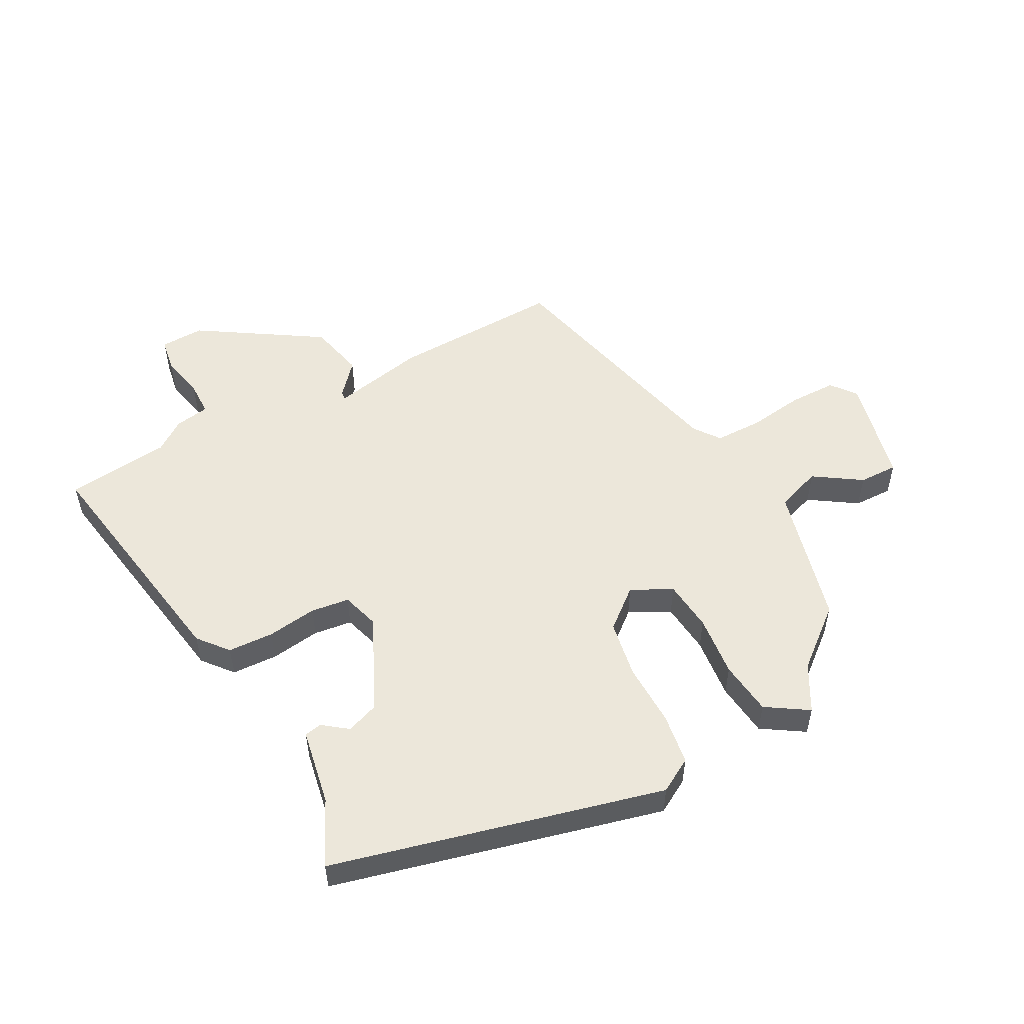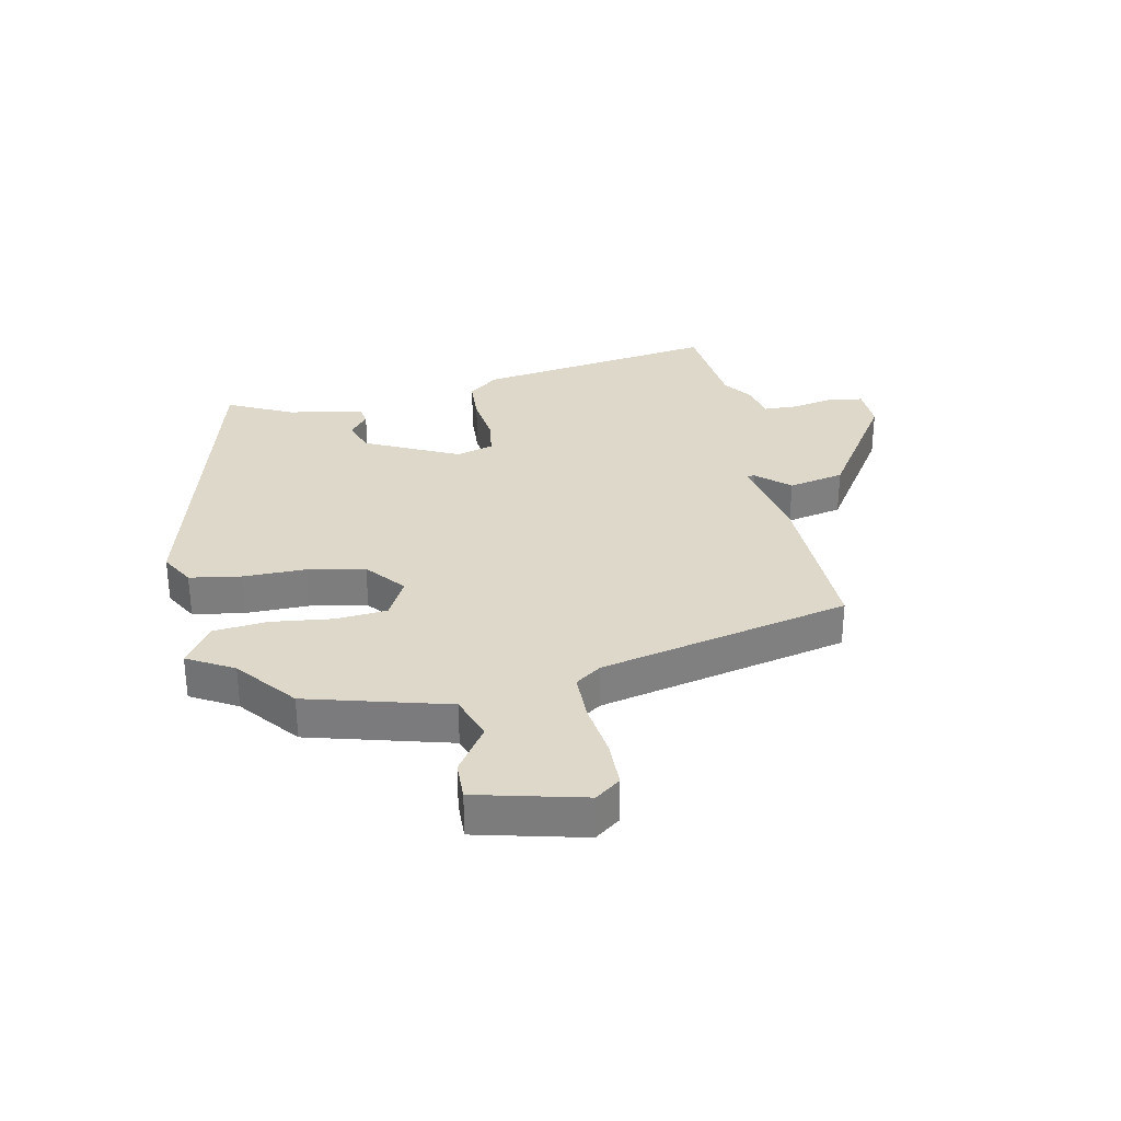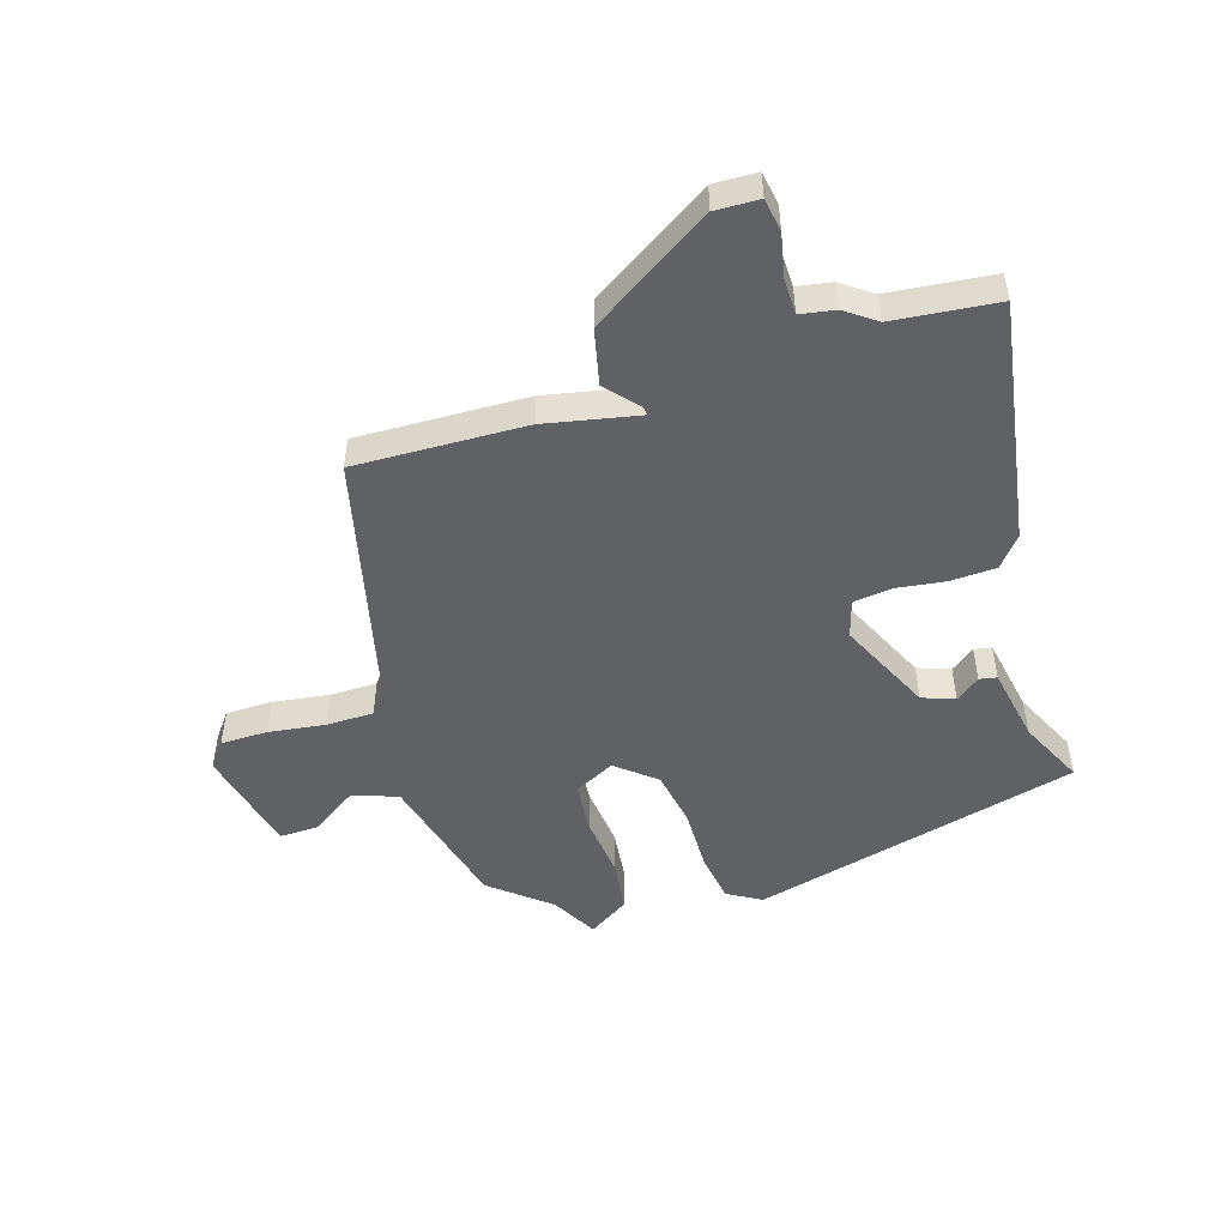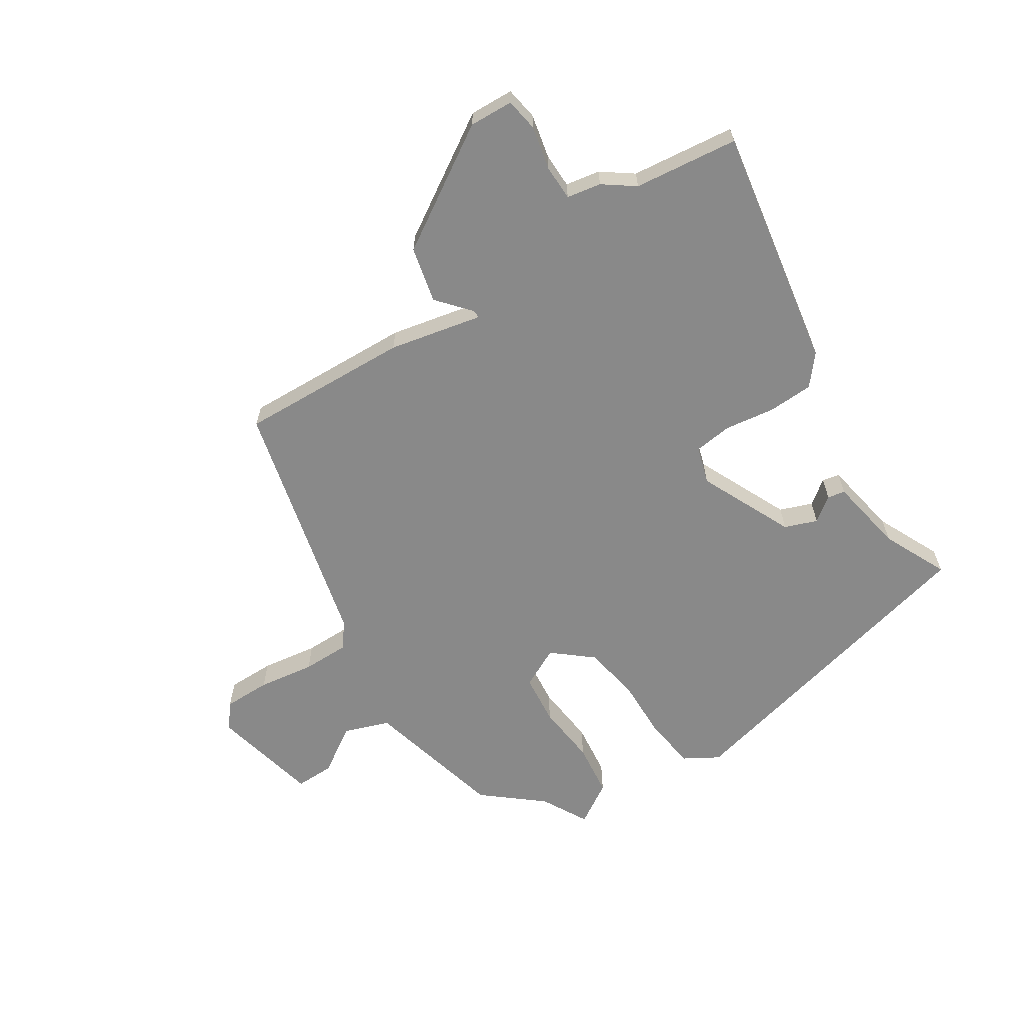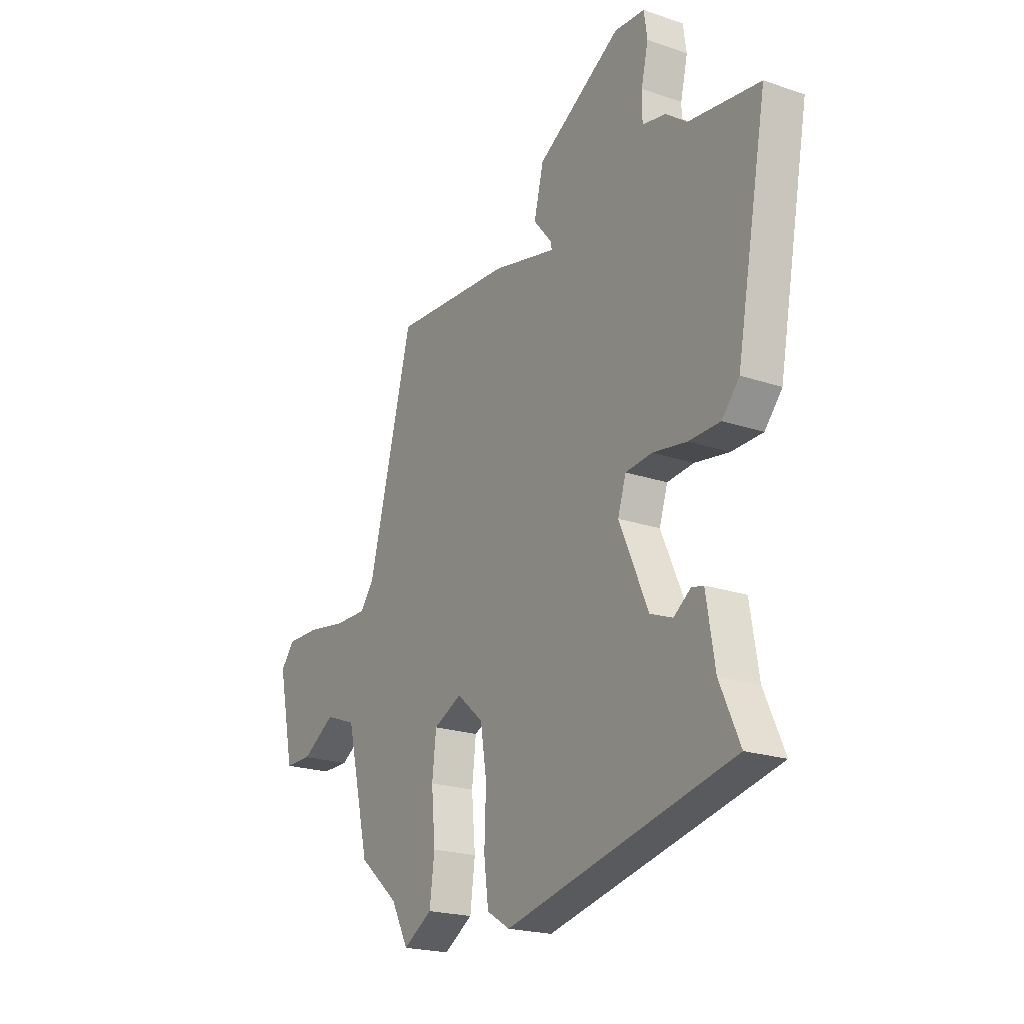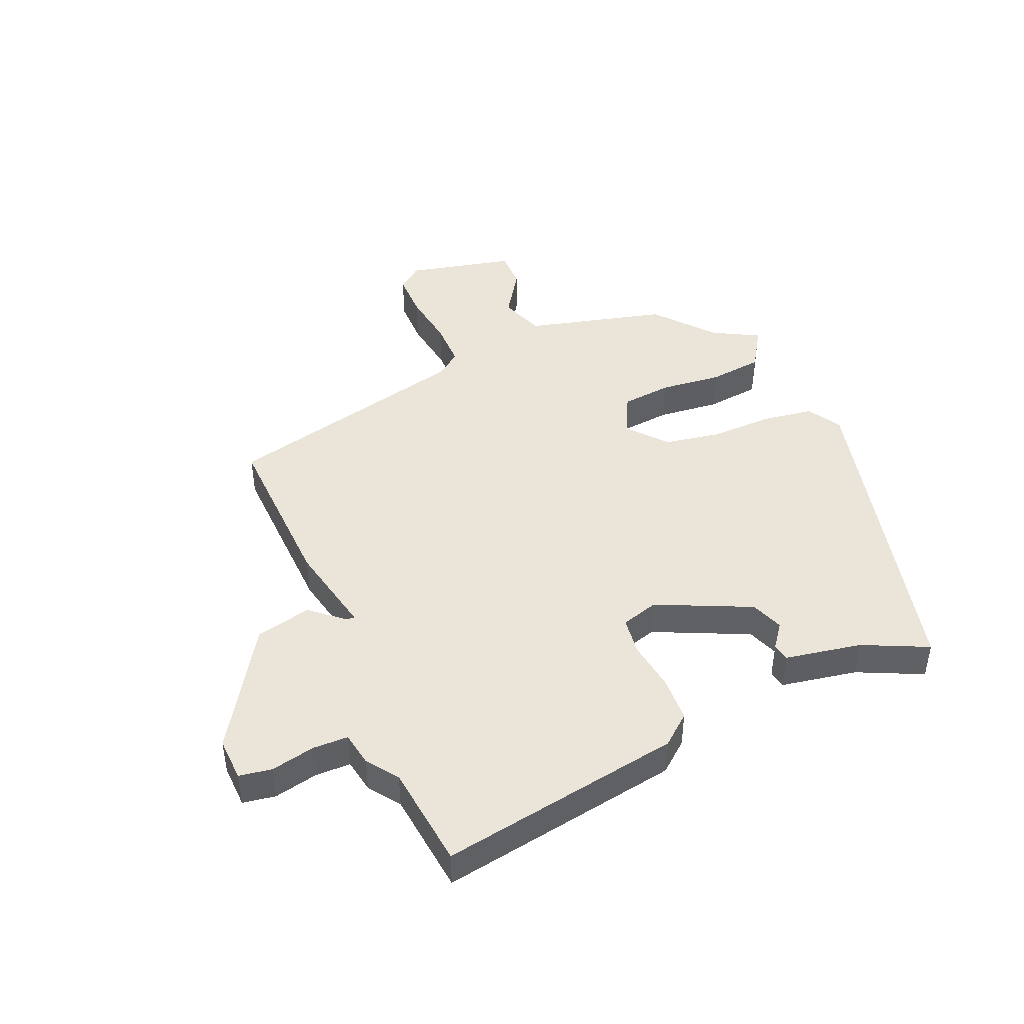
<metadata>
{"format":"obj","ext":"obj","renderer":"f3d","projection":"perspective","resolution":1024,"background":"white","views":[{"elev":52.7,"azim":152.9,"up":"+Y"},{"elev":31.0,"azim":-99.8,"up":"+Y"},{"elev":-49.8,"azim":18.5,"up":"+Y"},{"elev":-63.2,"azim":33.6,"up":"+Y"},{"elev":-21.0,"azim":58.3,"up":"+Z"},{"elev":44.5,"azim":67.9,"up":"+Y"}]}
</metadata>
<code>
v -0.362 0.07 -0.445
v -0.458 0.07 -0.363
v -0.514 0.07 -0.127
v -0.589 0.07 -0.099
v -0.668 0.07 -0.149
v -0.733 0.07 -0.149
v -0.771 0.07 0.031
v -0.738 0.07 0.072
v -0.659 0.07 0.071
v -0.565 0.07 0.056
v -0.486 0.07 0.055
v -0.454 0.07 0.097
v -0.346 0.07 0.511
v -0.061 0.07 0.496
v 0.094 0.07 0.461
v 0.093 0.07 0.475
v 0.047 0.07 0.53
v 0.07 0.07 0.623
v 0.274 0.07 0.747
v 0.347 0.07 0.743
v 0.355 0.07 0.688
v 0.338 0.07 0.615
v 0.338 0.07 0.556
v 0.395 0.07 0.545
v 0.446 0.07 0.507
v 0.619 0.07 0.485
v 0.544 0.07 0.082
v 0.502 0.07 0.033
v 0.426 0.07 0.031
v 0.343 0.07 0.044
v 0.279 0.07 0.037
v 0.259 0.07 -0.025
v 0.329 0.07 -0.183
v 0.383 0.07 -0.204
v 0.424 0.07 -0.174
v 0.453 0.07 -0.18
v 0.474 0.07 -0.308
v 0.523 0.07 -0.417
v -0.028 0.07 -0.544
v -0.084 0.07 -0.51
v -0.095 0.07 -0.425
v -0.091 0.07 -0.319
v -0.106 0.07 -0.224
v -0.17 0.07 -0.169
v -0.238 0.07 -0.202
v -0.248 0.07 -0.287
v -0.239 0.07 -0.39
v -0.251 0.07 -0.48
v -0.321 0.07 -0.523
v -0.362 0 -0.445
v -0.458 0 -0.363
v -0.514 0 -0.127
v -0.589 0 -0.099
v -0.668 0 -0.149
v -0.733 0 -0.149
v -0.771 0 0.031
v -0.738 0 0.072
v -0.659 0 0.071
v -0.565 0 0.056
v -0.486 0 0.055
v -0.454 0 0.097
v -0.346 0 0.511
v -0.061 0 0.496
v 0.094 0 0.461
v 0.093 0 0.475
v 0.047 0 0.53
v 0.07 0 0.623
v 0.274 0 0.747
v 0.347 0 0.743
v 0.355 0 0.688
v 0.338 0 0.615
v 0.338 0 0.556
v 0.395 0 0.545
v 0.446 0 0.507
v 0.619 0 0.485
v 0.544 0 0.082
v 0.502 0 0.033
v 0.426 0 0.031
v 0.343 0 0.044
v 0.279 0 0.037
v 0.259 0 -0.025
v 0.329 0 -0.183
v 0.383 0 -0.204
v 0.424 0 -0.174
v 0.453 0 -0.18
v 0.474 0 -0.308
v 0.523 0 -0.417
v -0.028 0 -0.544
v -0.084 0 -0.51
v -0.095 0 -0.425
v -0.091 0 -0.319
v -0.106 0 -0.224
v -0.17 0 -0.169
v -0.238 0 -0.202
v -0.248 0 -0.287
v -0.239 0 -0.39
v -0.251 0 -0.48
v -0.321 0 -0.523
f 48 49 1
f 47 48 1
f 46 47 1
f 1 2 3
f 46 1 3
f 45 46 3
f 44 45 3 4
f 40 41 42
f 39 40 42
f 38 39 42
f 37 38 42
f 37 42 43
f 34 35 36 37
f 37 43 44
f 34 37 44
f 33 34 44
f 28 29 30
f 27 28 30
f 26 27 30
f 25 26 30
f 25 30 31
f 24 25 31
f 23 24 31
f 22 23 31 32
f 20 21 22
f 19 20 22
f 18 19 22
f 17 18 22
f 16 17 22
f 15 16 22 32
f 14 15 32
f 13 14 32
f 12 13 32
f 8 9 10
f 7 8 10
f 6 7 10
f 5 6 10
f 4 5 10
f 4 10 11
f 32 33 44
f 12 32 44
f 11 12 44
f 4 11 44
f 50 98 97
f 50 97 96
f 50 96 95
f 52 51 50
f 52 50 95
f 52 95 94
f 53 52 94 93
f 91 90 89
f 91 89 88
f 91 88 87
f 91 87 86
f 92 91 86
f 86 85 84 83
f 93 92 86
f 93 86 83
f 93 83 82
f 79 78 77
f 79 77 76
f 79 76 75
f 79 75 74
f 80 79 74
f 80 74 73
f 80 73 72
f 81 80 72 71
f 71 70 69
f 71 69 68
f 71 68 67
f 71 67 66
f 71 66 65
f 81 71 65 64
f 81 64 63
f 81 63 62
f 81 62 61
f 59 58 57
f 59 57 56
f 59 56 55
f 59 55 54
f 59 54 53
f 60 59 53
f 93 82 81
f 93 81 61
f 93 61 60
f 93 60 53
f 1 50 51 2
f 2 51 52 3
f 3 52 53 4
f 4 53 54 5
f 5 54 55 6
f 6 55 56 7
f 7 56 57 8
f 8 57 58 9
f 9 58 59 10
f 10 59 60 11
f 11 60 61 12
f 12 61 62 13
f 13 62 63 14
f 14 63 64 15
f 15 64 65 16
f 16 65 66 17
f 17 66 67 18
f 18 67 68 19
f 19 68 69 20
f 20 69 70 21
f 21 70 71 22
f 22 71 72 23
f 23 72 73 24
f 24 73 74 25
f 25 74 75 26
f 26 75 76 27
f 27 76 77 28
f 28 77 78 29
f 29 78 79 30
f 30 79 80 31
f 31 80 81 32
f 32 81 82 33
f 33 82 83 34
f 34 83 84 35
f 35 84 85 36
f 36 85 86 37
f 37 86 87 38
f 38 87 88 39
f 39 88 89 40
f 40 89 90 41
f 41 90 91 42
f 42 91 92 43
f 43 92 93 44
f 44 93 94 45
f 45 94 95 46
f 46 95 96 47
f 47 96 97 48
f 48 97 98 49
f 49 98 50 1

</code>
